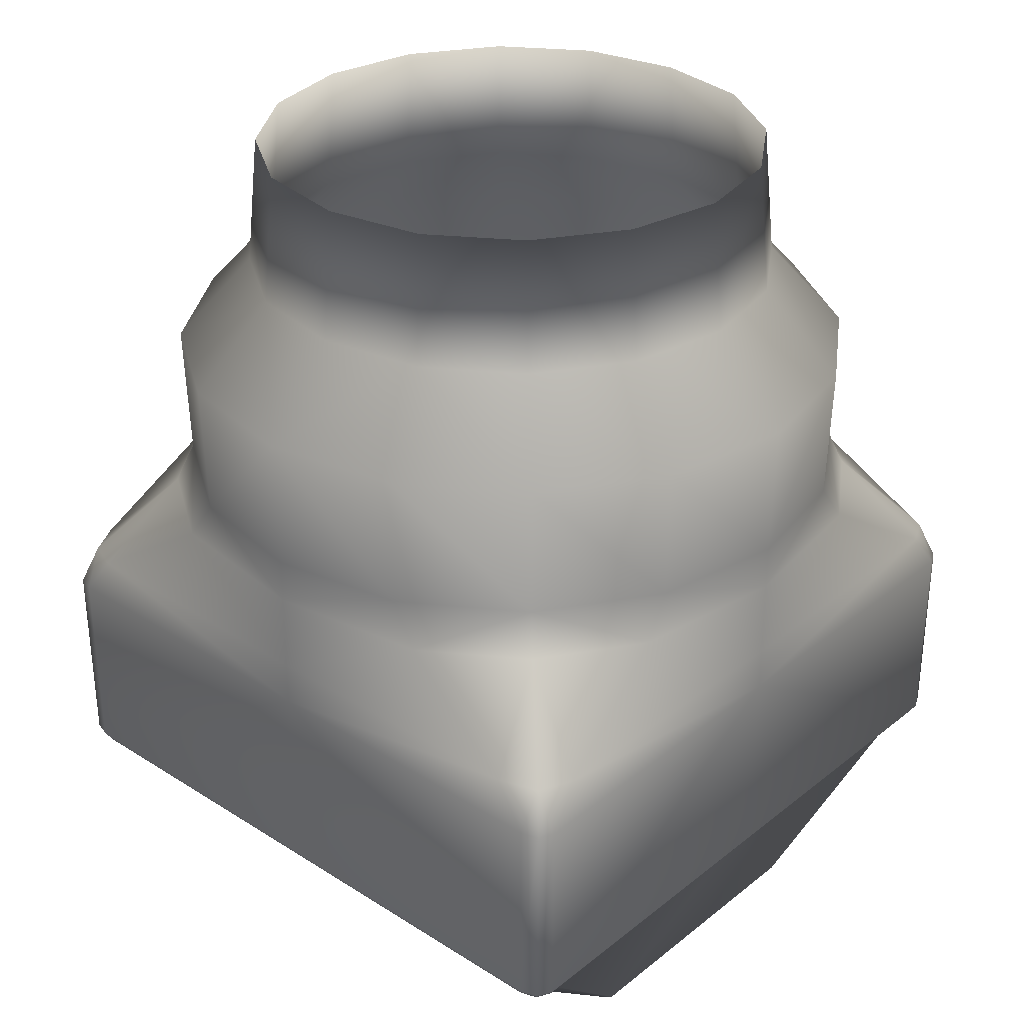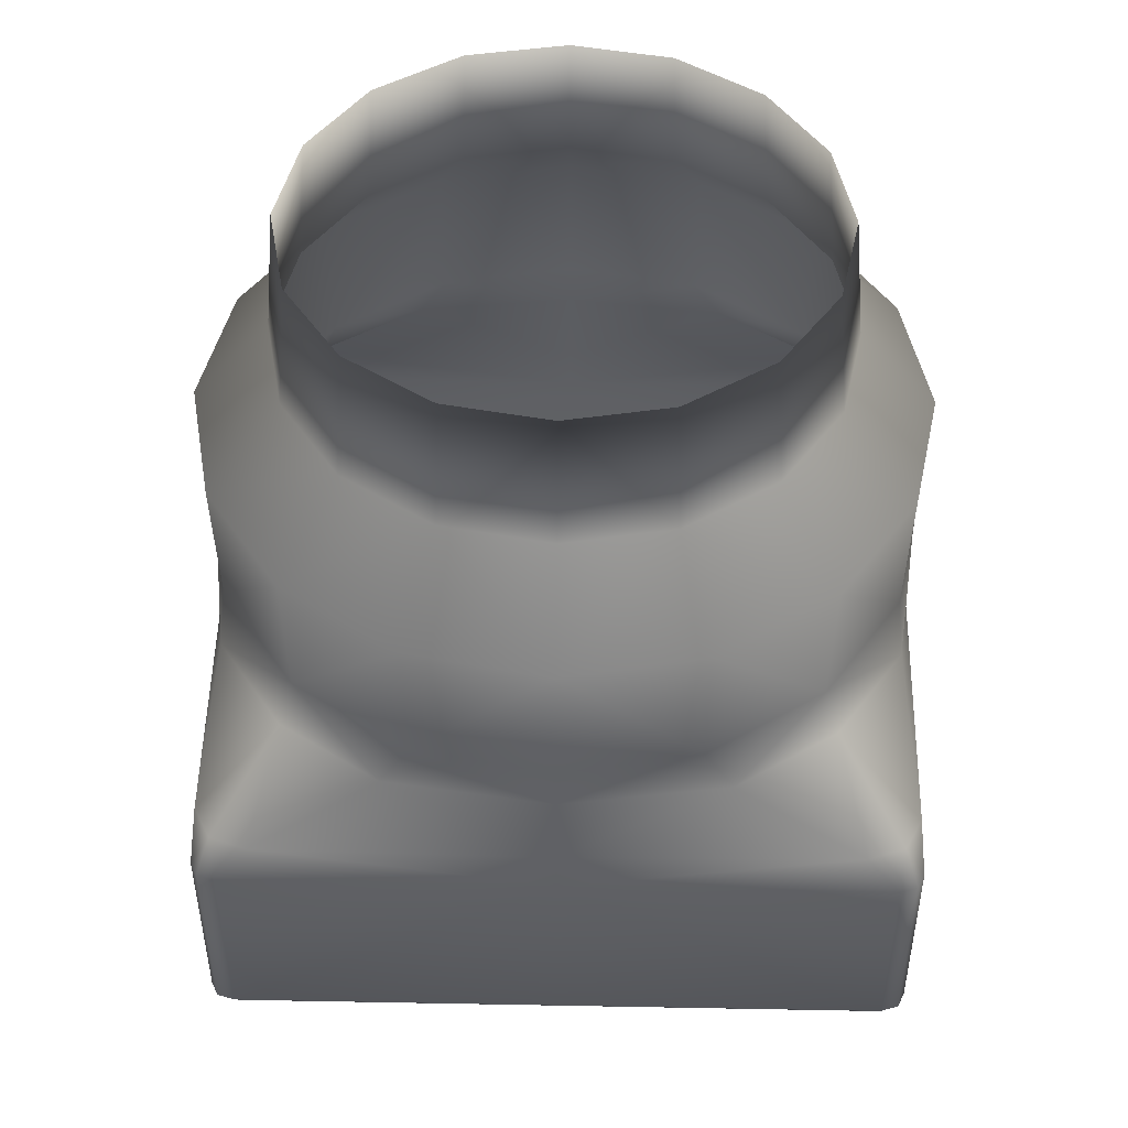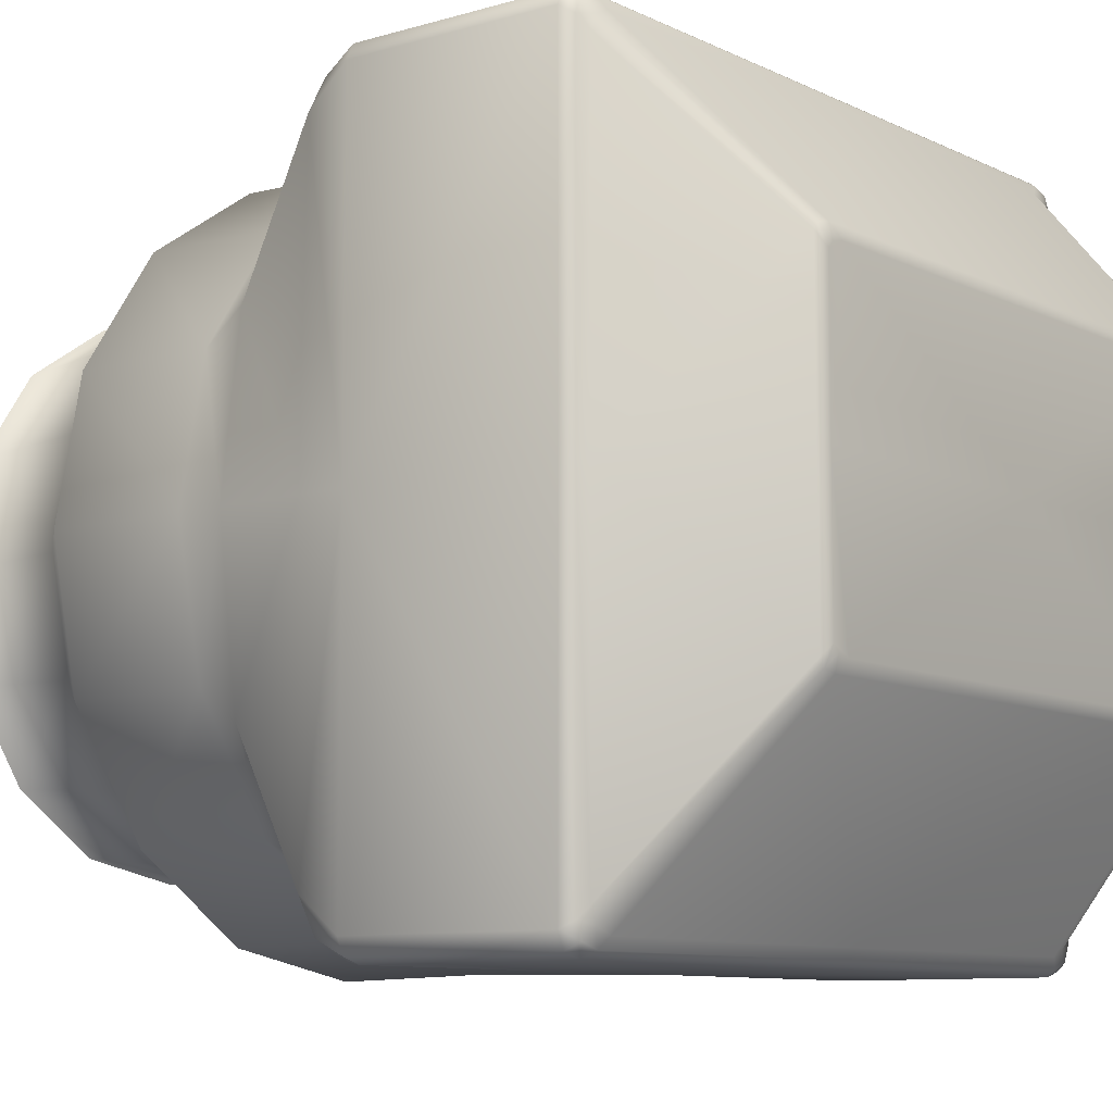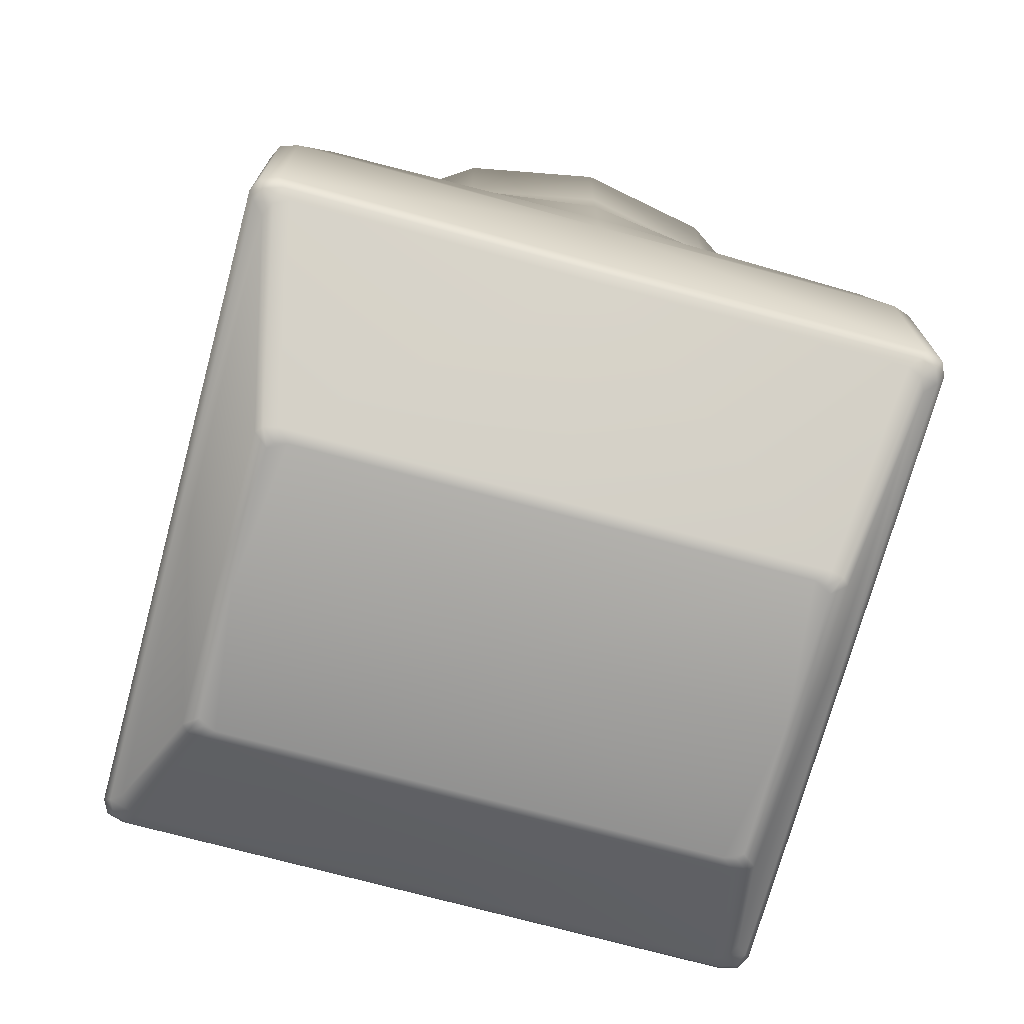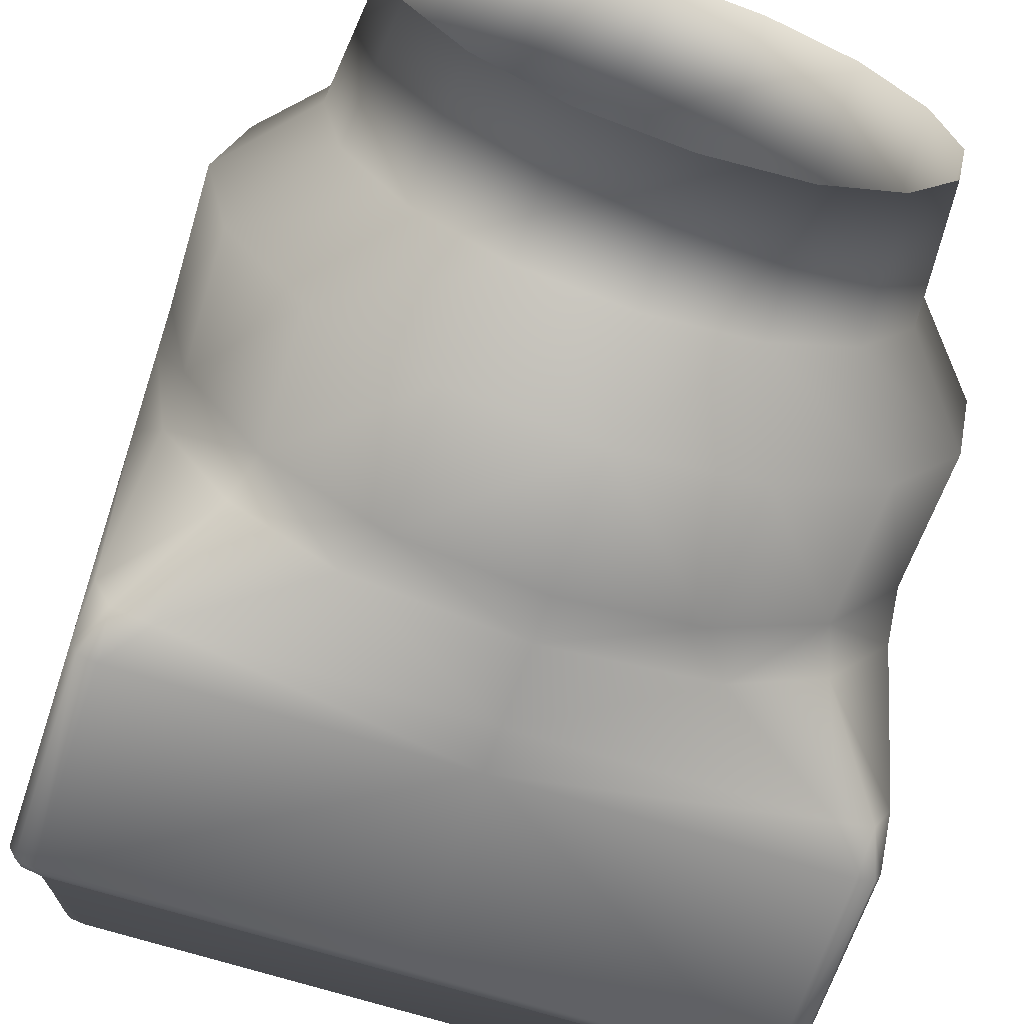
<metadata>
{"format":"obj","ext":"obj","renderer":"f3d","projection":"perspective","resolution":1024,"background":"white","views":[{"elev":31.1,"azim":-138.1,"up":"+Z"},{"elev":47.0,"azim":-178.8,"up":"+Z"},{"elev":-9.1,"azim":128.2,"up":"+Y"},{"elev":-72.5,"azim":164.8,"up":"+Z"},{"elev":-64.6,"azim":-18.3,"up":"+Y"}]}
</metadata>
<code>
g ArmRight-WristTwist
v 0.1623 -0.09469 -0.5826
v 0.1701 -0.09291 -0.5826
v 0.1739 -0.0889 -0.5826
v 0.1739 1.192e-06 -0.5826
v -2.98e-07 8.941e-07 -0.5826
v -2.049e-07 -0.09469 -0.5826
v -0.1623 -0.09469 -0.5826
v 0.1623 0.09469 -0.5826
v 0.1739 0.08891 -0.5826
v 0.1701 0.09291 -0.5826
v -3.725e-07 0.09469 -0.5826
v -0.1623 0.09469 -0.5826
v -0.1739 8.941e-07 -0.5826
v -0.1739 -0.08891 -0.5826
v -0.1701 -0.09291 -0.5826
v -0.1739 0.08891 -0.5826
v -0.1701 0.09291 -0.5826
v -0.1197 0.1195 0.0004894
v -0.1258 0.1256 -0.08524
v -0.06493 0.1561 0.0004894
v -0.06823 0.1641 -0.08524
v -0.1615 0.1612 -0.1405
v -3.353e-07 0.1682 0.0004894
v -0.08753 0.2106 -0.1405
v -4.098e-07 0.2272 -0.1405
v -0.1599 0.1596 -0.2286
v -3.539e-07 0.1768 -0.08524
v 0.06823 0.1641 -0.08524
v 0.06493 0.1561 0.0004894
v -0.08664 0.2085 -0.2286
v 0.1258 0.1256 -0.08524
v 0.1197 0.1195 0.0004894
v -0.1052 0.2111 -0.256
v -0.1689 0.1688 -0.2557
v 0.1643 0.06795 -0.08524
v 0.1564 0.06466 0.0004894
v -0.1883 0.2227 -0.3097
v -0.2121 0.2127 -0.3117
v 0.1778 1.192e-06 -0.08524
v 0.1692 1.192e-06 0.0004894
v 0.1564 -0.06465 0.0004894
v 0.1643 -0.06795 -0.08524
v 0.1197 -0.1195 0.0004894
v 0.2283 1.192e-06 -0.1405
v 0.2109 0.08725 -0.1405
v 0.1258 -0.1256 -0.08524
v 0.06493 -0.1561 0.0004894
v 0.2109 -0.08725 -0.1405
v 0.06823 -0.1641 -0.08524
v -3.725e-08 -0.1682 0.0004894
v 0.1615 0.1612 -0.1405
v 0.226 1.192e-06 -0.2286
v 0.1615 -0.1612 -0.1405
v 0.08753 0.2106 -0.1405
v 0.2088 0.08637 -0.2286
v 0.2088 -0.08636 -0.2286
v 0.1599 0.1596 -0.2286
v 0.08664 0.2085 -0.2286
v 0.226 1.192e-06 -0.2575
v -4.284e-07 0.2249 -0.2286
v -4.284e-07 0.2252 -0.2576
v 0.1052 0.2111 -0.256
v -4.284e-07 0.2256 -0.3093
v -4.47e-07 0.2257 -0.3386
v 0.2113 0.1051 -0.2559
v 0.1689 0.1688 -0.2557
v 0.1883 0.2227 -0.3097
v -0.2101 0.2257 -0.3386
v -0.2215 0.2221 -0.3386
v -0.2101 0.2257 -0.4695
v -0.2215 0.2221 -0.4695
v -0.217 0.2179 -0.4762
v -0.206 0.2214 -0.4764
v -0.2095 0.2108 -0.4791
v -4.657e-07 0.2257 -0.4695
v 0.2121 0.2127 -0.3117
v 0.2101 0.2257 -0.3386
v 0.2101 0.2257 -0.4695
v 0.2231 0.1916 -0.3105
v 0.2215 0.2221 -0.3386
v 0.226 0.2126 -0.3386
v 0.226 1.192e-06 -0.3386
v 0.226 1.192e-06 -0.3099
v 0.2215 0.2221 -0.4695
v 0.2113 -0.1051 -0.2559
v 0.226 0.2126 -0.4695
v 0.217 0.2179 -0.4762
v 0.2231 -0.1916 -0.3105
v 0.1599 -0.1596 -0.2286
v 0.206 0.2214 -0.4764
v 0.1689 -0.1687 -0.2557
v 0.08753 -0.2106 -0.1405
v -1.863e-08 -0.2272 -0.1405
v 0.08664 -0.2085 -0.2286
v -4.657e-07 0.2213 -0.4764
v 0.1052 -0.2111 -0.256
v -3.725e-08 -0.1768 -0.08524
v -0.06823 -0.1641 -0.08524
v -0.06493 -0.1561 0.0004894
v -0.1999 0.215 -0.4791
v -0.1707 0.1024 -0.5809
v -0.179 0.1005 -0.5809
v -0.1701 0.09291 -0.5826
v -0.1623 0.09469 -0.5826
v -4.657e-07 0.215 -0.4791
v -3.912e-07 0.1024 -0.5809
v -3.725e-07 0.09469 -0.5826
v 0.1623 0.09469 -0.5826
v 0.1707 0.1024 -0.5809
v 0.1701 0.09291 -0.5826
v 0.1999 0.215 -0.4791
v 0.2095 0.2108 -0.4791
v 0.179 0.1005 -0.5809
v 0.1739 0.08891 -0.5826
v 0.2215 0.2084 -0.4763
v 0.2142 0.2016 -0.4791
v 0.183 0.09617 -0.5809
v 0.226 1.192e-06 -0.4695
v 0.183 1.192e-06 -0.5809
v 0.1739 1.192e-06 -0.5826
v 0.1739 -0.0889 -0.5826
v 0.2214 1.192e-06 -0.4763
v 0.2142 1.192e-06 -0.4791
v 0.183 -0.09617 -0.5809
v 0.2142 -0.2016 -0.4791
v 0.179 -0.1005 -0.5809
v 0.1701 -0.09291 -0.5826
v 0.2215 -0.2084 -0.4763
v 0.1707 -0.1024 -0.5809
v 0.1623 -0.09469 -0.5826
v 0.2095 -0.2108 -0.4791
v 0.226 -0.2126 -0.4695
v -2.049e-07 -0.1024 -0.5809
v -2.049e-07 -0.09469 -0.5826
v -0.1623 -0.09469 -0.5826
v -0.1707 -0.1024 -0.5809
v -0.1701 -0.09291 -0.5826
v -9.313e-08 -0.215 -0.4791
v 0.217 -0.2179 -0.4762
v 0.226 -0.2126 -0.3386
v 0.1999 -0.215 -0.4791
v 0.206 -0.2214 -0.4764
v 0.2215 -0.2221 -0.4695
v 0.2121 -0.2127 -0.3117
v -7.451e-08 -0.2213 -0.4764
v 0.2101 -0.2257 -0.4695
v 0.2215 -0.2221 -0.3386
v 0.1883 -0.2227 -0.3097
v 0.2101 -0.2257 -0.3386
v -3.725e-08 -0.2257 -0.3386
v -7.451e-08 -0.2257 -0.4695
v -0.1999 -0.215 -0.4791
v -3.725e-08 -0.2256 -0.3093
v -0.206 -0.2214 -0.4764
v -0.2095 -0.2108 -0.4791
v -0.2101 -0.2257 -0.4695
v -3.725e-08 -0.2252 -0.2576
v -0.179 -0.1005 -0.5809
v -0.1739 -0.08891 -0.5826
v -0.217 -0.2179 -0.4762
v -3.725e-08 -0.2249 -0.2286
v -0.08664 -0.2085 -0.2286
v -0.1052 -0.2111 -0.256
v -0.08753 -0.2106 -0.1405
v -0.1599 -0.1596 -0.2286
v -0.1883 -0.2227 -0.3097
v -0.1615 -0.1612 -0.1405
v -0.2101 -0.2257 -0.3386
v -0.1689 -0.1687 -0.2557
v -0.2121 -0.2127 -0.3117
v -0.2215 -0.2221 -0.3386
v -0.2215 -0.2221 -0.4695
v -0.226 -0.2126 -0.3386
v -0.2231 -0.1916 -0.3105
v -0.226 8.941e-07 -0.3386
v -0.226 -0.2126 -0.4695
v -0.2113 -0.1051 -0.2559
v -0.2215 -0.2084 -0.4763
v -0.226 8.941e-07 -0.4695
v -0.2142 -0.2016 -0.4791
v -0.2088 -0.08637 -0.2286
v -0.226 8.941e-07 -0.3099
v -0.2214 8.941e-07 -0.4763
v -0.183 -0.09617 -0.5809
v -0.2142 8.941e-07 -0.4791
v -0.183 8.941e-07 -0.5809
v -0.1739 8.941e-07 -0.5826
v -0.1739 0.08891 -0.5826
v -0.183 0.09617 -0.5809
v -0.2142 0.2016 -0.4791
v -0.179 0.1005 -0.5809
v -0.1701 0.09291 -0.5826
v -0.2095 0.2108 -0.4791
v -0.2215 0.2084 -0.4763
v -0.217 0.2179 -0.4762
v -0.226 0.2126 -0.4695
v -0.2215 0.2221 -0.4695
v -0.226 0.2126 -0.3386
v -0.2215 0.2221 -0.3386
v -0.2121 0.2127 -0.3117
v -0.2231 0.1916 -0.3105
v -0.1689 0.1688 -0.2557
v -0.2113 0.1051 -0.2559
v -0.1599 0.1596 -0.2286
v -0.226 8.941e-07 -0.2575
v -0.2088 0.08637 -0.2286
v -0.1615 0.1612 -0.1405
v -0.226 8.941e-07 -0.2286
v -0.2109 0.08725 -0.1405
v -0.1258 0.1256 -0.08524
v -0.2109 -0.08725 -0.1405
v -0.1643 0.06795 -0.08524
v -0.1197 0.1195 0.0004894
v -0.1564 0.06466 0.0004894
v -0.2283 8.941e-07 -0.1405
v -0.1778 8.941e-07 -0.08524
v -0.1692 8.941e-07 0.0004894
v -0.1564 -0.06466 0.0004894
v -0.1643 -0.06795 -0.08524
v -0.1197 -0.1195 0.0004894
v -0.1258 -0.1256 -0.08524
g ArmRight-WristTwist_0
f 3 2 1
f 4 3 1
f 5 4 1
f 6 5 1
f 5 6 7
f 4 5 8
f 9 4 8
f 10 9 8
f 5 11 8
f 11 5 12
f 13 5 7
f 5 13 12
f 14 13 7
f 15 14 7
f 13 16 12
f 16 17 12
f 20 19 18
f 21 19 20
f 21 22 19
f 23 21 20
f 24 22 21
f 25 24 21
f 24 26 22
f 27 21 23
f 27 25 21
f 27 23 28
f 25 27 28
f 28 23 29
f 30 26 24
f 25 30 24
f 28 29 31
f 31 29 32
f 30 33 26
f 26 33 34
f 31 32 35
f 35 32 36
f 33 37 34
f 37 38 34
f 35 36 39
f 39 36 40
f 41 39 40
f 42 39 41
f 43 42 41
f 44 35 39
f 42 44 39
f 45 31 35
f 45 35 44
f 46 42 43
f 47 46 43
f 48 44 42
f 46 48 42
f 49 46 47
f 50 49 47
f 51 31 45
f 51 28 31
f 52 45 44
f 48 52 44
f 53 48 46
f 49 53 46
f 54 28 51
f 54 25 28
f 55 51 45
f 55 45 52
f 56 52 48
f 53 56 48
f 57 54 51
f 57 51 55
f 58 25 54
f 58 54 57
f 55 52 59
f 52 56 59
f 60 25 58
f 60 30 25
f 60 61 30
f 60 58 61
f 30 61 33
f 61 58 62
f 58 57 62
f 61 63 33
f 63 61 62
f 63 37 33
f 63 64 37
f 57 55 65
f 65 55 59
f 62 57 66
f 66 57 65
f 67 63 62
f 63 67 64
f 67 62 66
f 37 64 68
f 37 68 38
f 38 68 69
f 68 70 69
f 64 70 68
f 69 70 71
f 71 70 72
f 70 73 72
f 73 74 72
f 75 70 64
f 70 75 73
f 76 67 66
f 64 67 77
f 67 76 77
f 78 64 77
f 75 64 78
f 76 66 79
f 79 66 65
f 77 76 80
f 77 80 78
f 80 76 81
f 76 79 81
f 81 79 82
f 79 65 83
f 79 83 82
f 83 65 59
f 80 81 84
f 78 80 84
f 85 83 59
f 56 85 59
f 84 81 86
f 81 82 86
f 78 84 87
f 84 86 87
f 88 83 85
f 83 88 82
f 56 89 85
f 89 56 53
f 90 78 87
f 75 78 90
f 91 88 85
f 89 91 85
f 92 89 53
f 92 53 49
f 93 92 49
f 94 89 92
f 93 94 92
f 95 75 90
f 75 95 73
f 89 96 91
f 94 96 89
f 97 93 49
f 97 49 50
f 97 50 98
f 93 97 98
f 98 50 99
f 95 100 73
f 100 74 73
f 101 74 100
f 102 74 101
f 103 102 101
f 104 103 101
f 105 100 95
f 101 100 105
f 104 101 106
f 106 101 105
f 107 104 106
f 108 107 106
f 109 108 106
f 109 106 105
f 110 108 109
f 105 95 111
f 111 109 105
f 111 95 90
f 111 90 112
f 112 109 111
f 112 90 87
f 113 110 109
f 113 109 112
f 114 110 113
f 112 87 115
f 87 86 115
f 116 113 112
f 116 112 115
f 117 114 113
f 117 113 116
f 86 118 115
f 86 82 118
f 119 114 117
f 120 114 119
f 120 119 121
f 116 115 122
f 115 118 122
f 123 117 116
f 119 117 123
f 123 116 122
f 121 119 124
f 119 123 124
f 125 123 122
f 124 123 125
f 121 124 126
f 124 125 126
f 127 121 126
f 118 128 122
f 128 125 122
f 127 126 129
f 130 127 129
f 126 125 131
f 131 125 128
f 126 131 129
f 132 128 118
f 82 132 118
f 130 129 133
f 134 130 133
f 135 134 133
f 136 135 133
f 137 135 136
f 133 129 138
f 136 133 138
f 139 131 128
f 132 139 128
f 140 132 82
f 88 140 82
f 129 131 141
f 129 141 138
f 141 131 142
f 142 131 139
f 143 139 132
f 140 143 132
f 88 144 140
f 144 88 91
f 138 141 145
f 145 141 142
f 143 146 139
f 146 142 139
f 147 143 140
f 144 147 140
f 147 146 143
f 148 144 91
f 96 148 91
f 144 149 147
f 149 146 147
f 148 149 144
f 150 146 149
f 148 150 149
f 146 151 142
f 151 145 142
f 151 146 150
f 138 145 152
f 152 136 138
f 153 148 96
f 153 150 148
f 145 151 154
f 152 145 154
f 155 136 152
f 152 154 155
f 151 156 154
f 151 150 156
f 157 153 96
f 94 157 96
f 158 136 155
f 158 137 136
f 159 137 158
f 155 154 160
f 154 156 160
f 161 157 94
f 161 94 93
f 161 162 157
f 161 93 162
f 153 157 163
f 157 162 163
f 162 93 164
f 164 93 98
f 162 164 165
f 162 165 163
f 166 153 163
f 153 166 150
f 164 98 167
f 165 164 167
f 156 150 168
f 150 166 168
f 166 163 169
f 163 165 169
f 166 170 168
f 170 166 169
f 168 171 156
f 168 170 171
f 156 171 172
f 156 172 160
f 171 170 173
f 171 173 172
f 170 169 174
f 170 174 173
f 173 174 175
f 172 173 176
f 172 176 160
f 173 175 176
f 169 165 177
f 174 169 177
f 160 176 178
f 155 160 178
f 176 175 179
f 176 179 178
f 180 155 178
f 180 158 155
f 165 181 177
f 165 167 181
f 174 177 182
f 174 182 175
f 178 179 183
f 180 178 183
f 184 158 180
f 184 159 158
f 185 184 180
f 185 180 183
f 186 159 184
f 186 184 185
f 187 159 186
f 187 186 188
f 186 185 189
f 188 186 189
f 190 185 183
f 189 185 190
f 188 189 191
f 189 190 191
f 192 188 191
f 191 190 193
f 194 190 183
f 193 190 194
f 179 194 183
f 195 193 194
f 196 194 179
f 196 195 194
f 197 195 196
f 175 196 179
f 198 197 196
f 198 196 175
f 199 197 198
f 200 199 198
f 201 198 175
f 201 200 198
f 200 201 202
f 182 201 175
f 202 201 203
f 201 182 203
f 204 202 203
f 203 182 205
f 182 177 205
f 177 181 205
f 206 204 203
f 206 203 205
f 204 206 207
f 181 208 205
f 208 206 205
f 207 206 209
f 206 208 209
f 207 209 210
f 181 211 208
f 181 167 211
f 210 209 212
f 210 212 213
f 213 212 214
f 209 208 215
f 209 215 212
f 208 211 215
f 212 216 214
f 212 215 216
f 214 216 217
f 216 218 217
f 215 219 216
f 219 218 216
f 211 219 215
f 219 220 218
f 167 221 211
f 211 221 219
f 221 220 219
f 167 98 221
f 221 99 220
f 98 99 221

</code>
